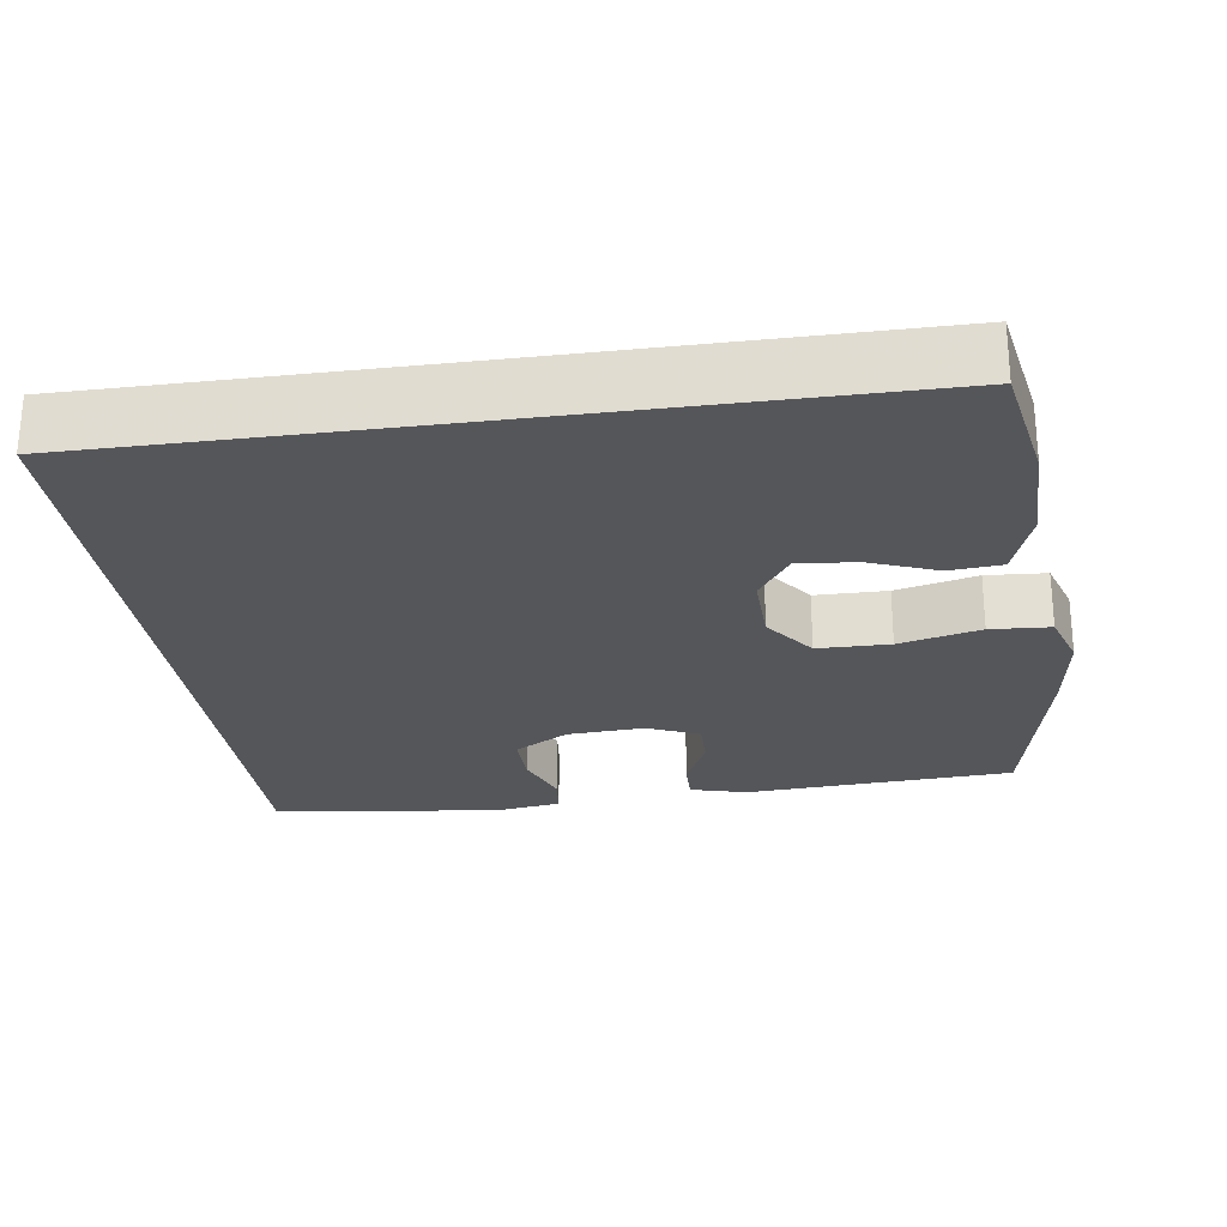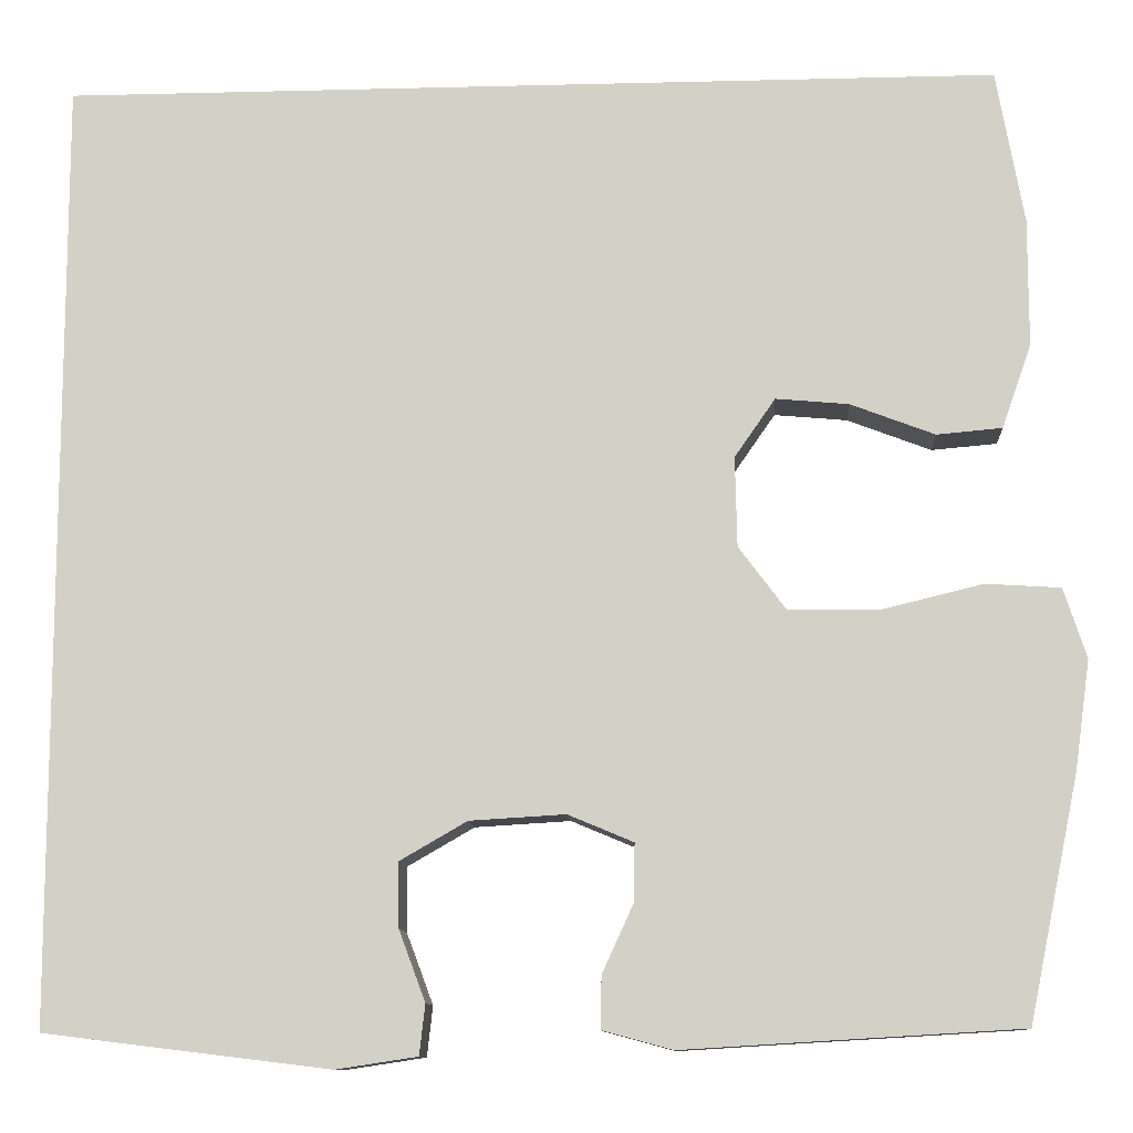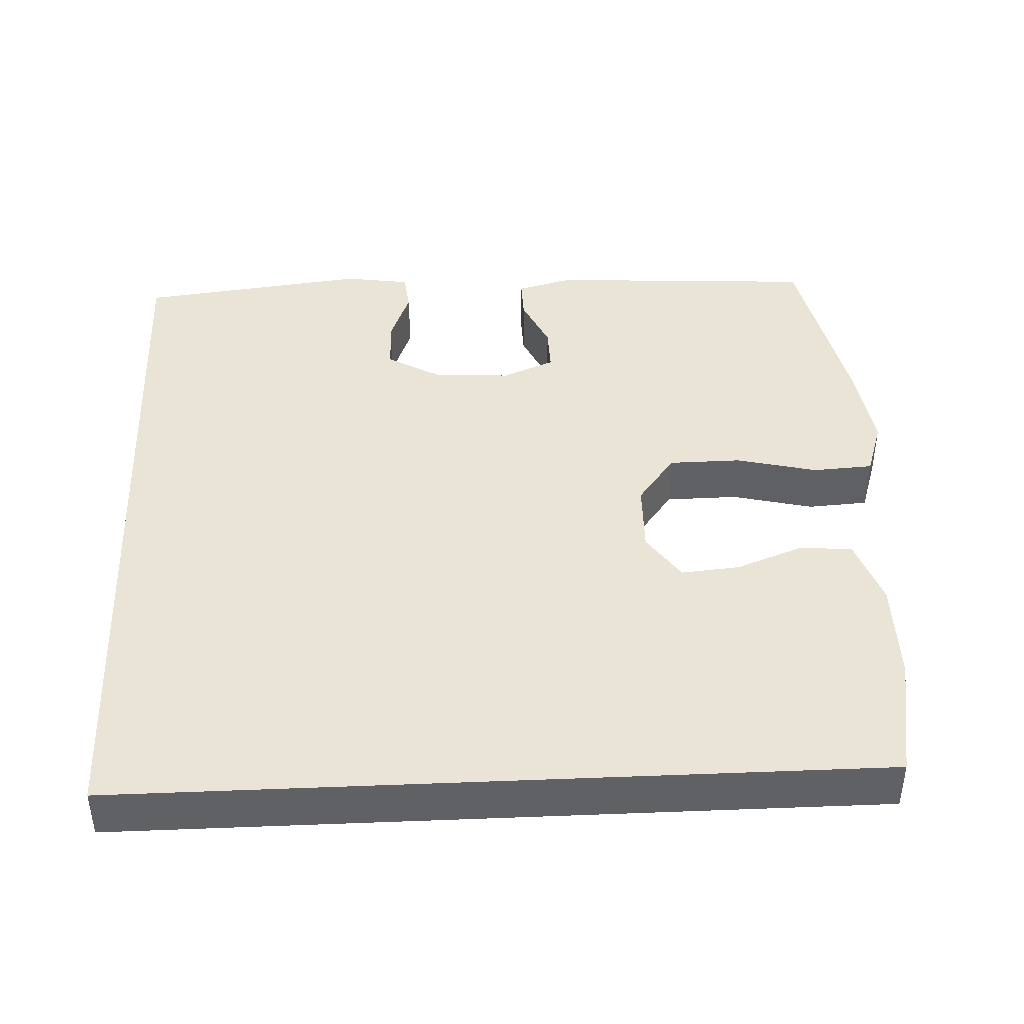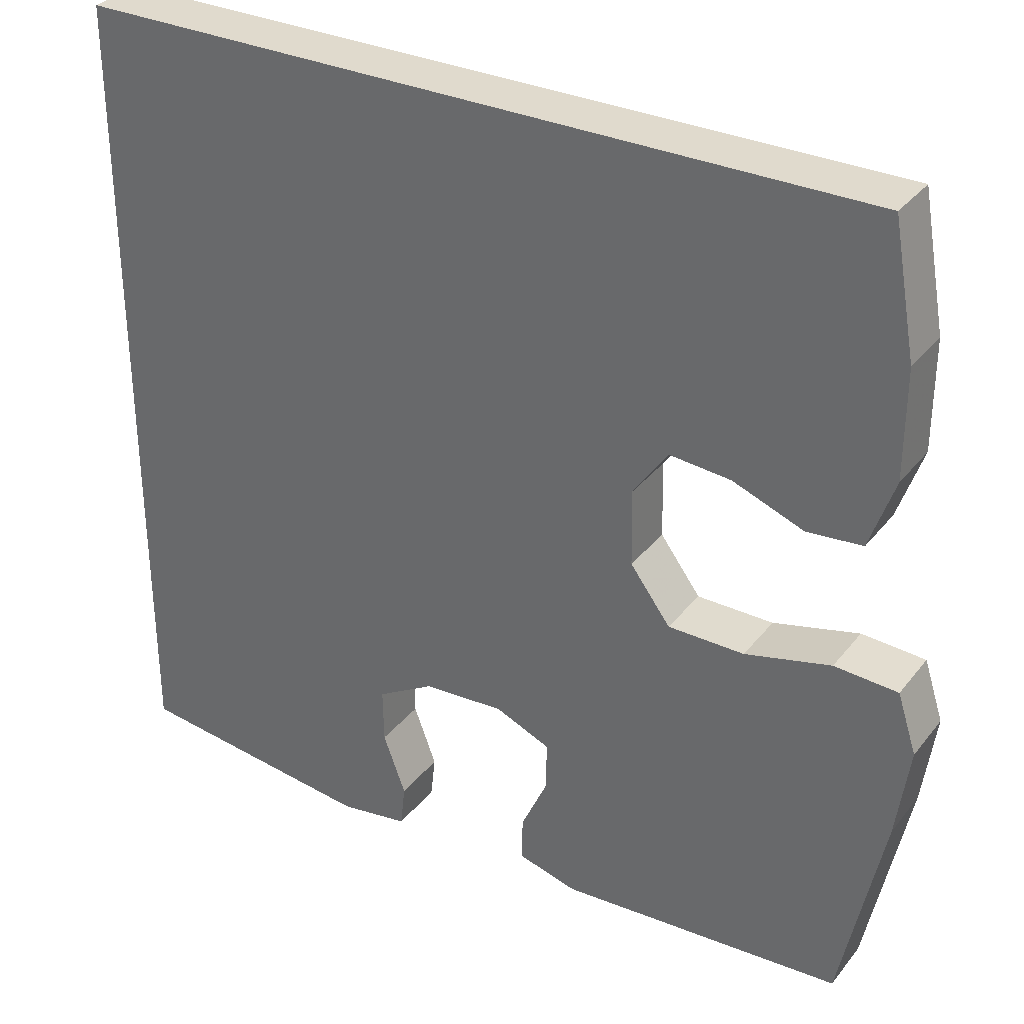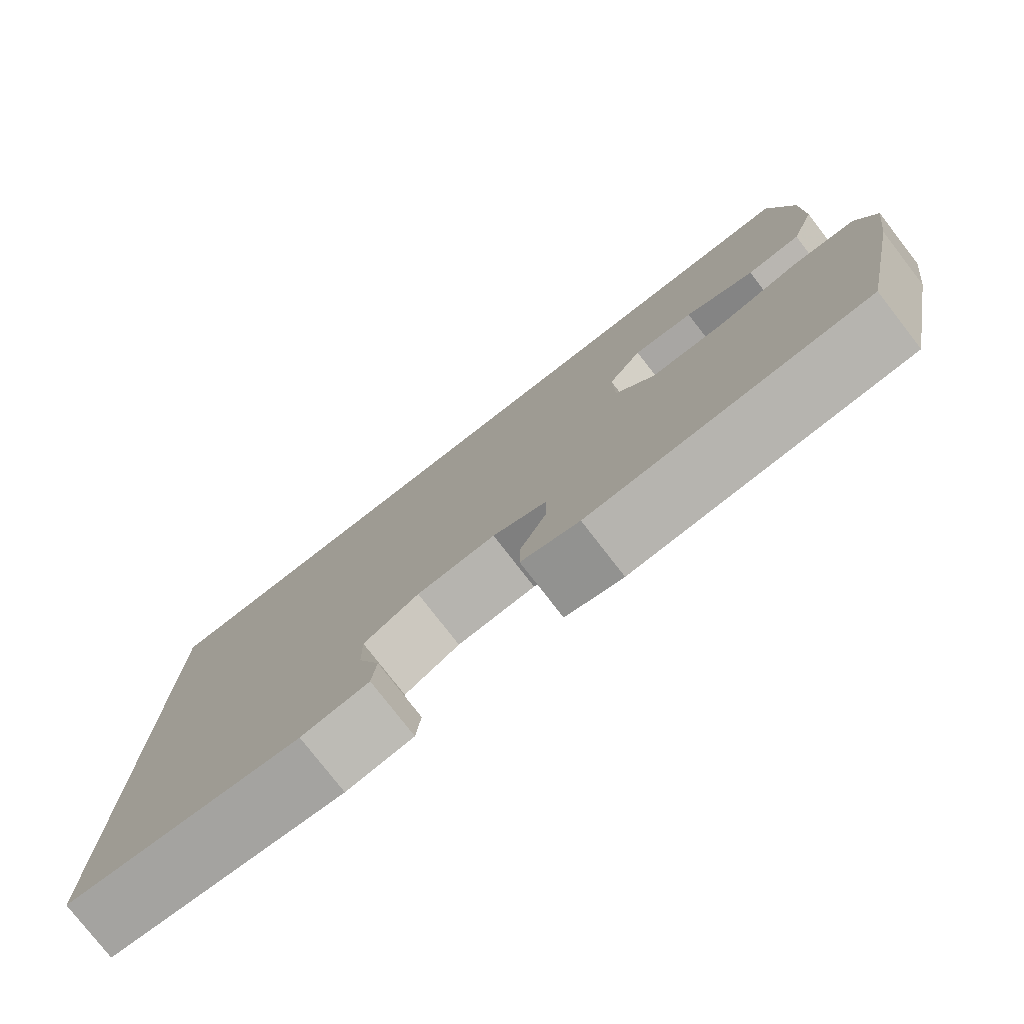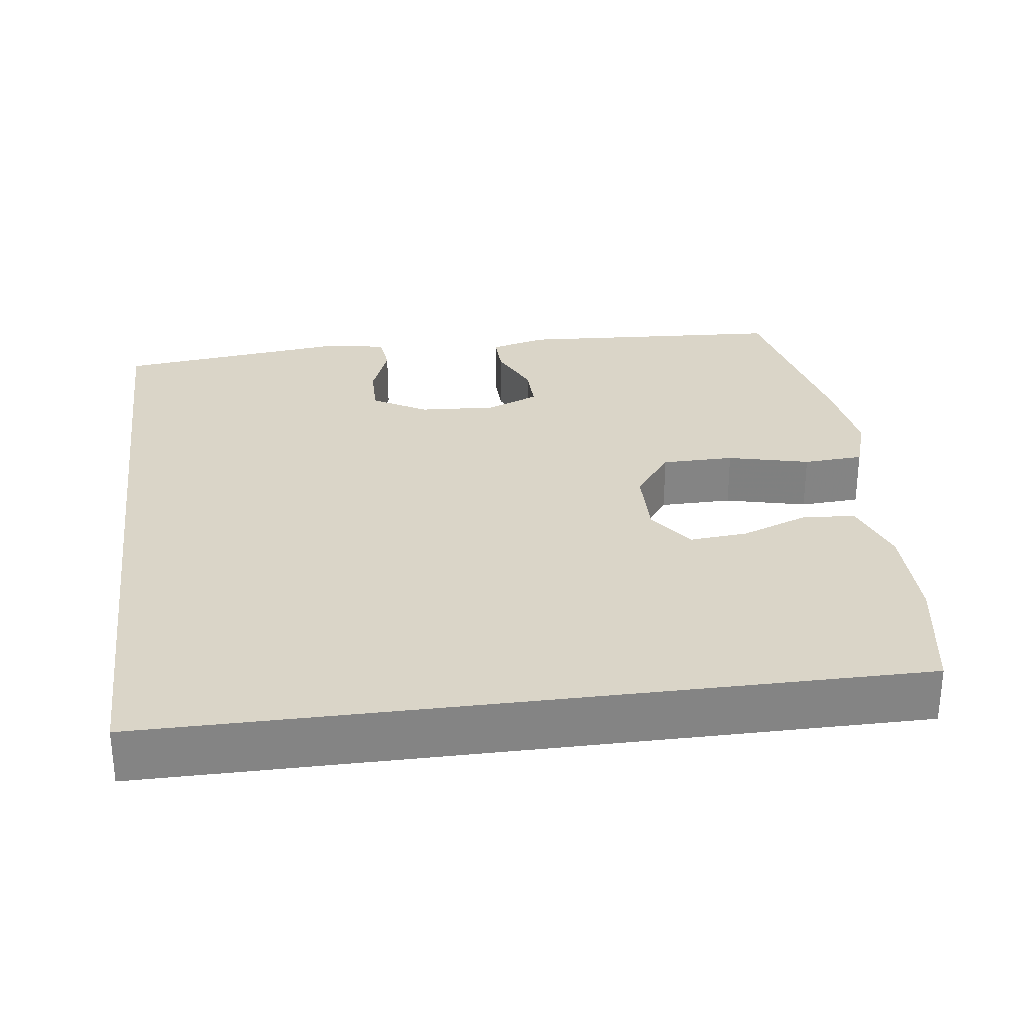
<metadata>
{"format":"obj","ext":"obj","renderer":"f3d","projection":"perspective","resolution":1024,"background":"white","views":[{"elev":-25.8,"azim":8.0,"up":"+Y"},{"elev":-10.9,"azim":3.6,"up":"+Z"},{"elev":42.4,"azim":-2.6,"up":"+Y"},{"elev":33.0,"azim":32.1,"up":"+Z"},{"elev":-78.3,"azim":37.8,"up":"+Z"},{"elev":29.1,"azim":-7.4,"up":"+Y"}]}
</metadata>
<code>
v -0.5 0.07 0.5
v 0.492 0.07 0.5
v 0.521 0.07 0.338
v 0.521 0.07 0.203
v 0.49 0.07 0.114
v 0.421 0.07 0.108
v 0.332 0.07 0.142
v 0.255 0.07 0.149
v 0.212 0.07 0.087
v 0.214 0.07 -0.008
v 0.264 0.07 -0.075
v 0.359 0.07 -0.076
v 0.466 0.07 -0.05
v 0.545 0.07 -0.055
v 0.569 0.07 -0.129
v 0.553 0.07 -0.244
v 0.5 0.07 -0.5
v 0.261 0.07 -0.514
v 0.145 0.07 -0.521
v 0.071 0.07 -0.501
v 0.072 0.07 -0.446
v 0.105 0.07 -0.374
v 0.106 0.07 -0.313
v 0.037 0.07 -0.284
v -0.064 0.07 -0.29
v -0.135 0.07 -0.331
v -0.134 0.07 -0.399
v -0.106 0.07 -0.474
v -0.112 0.07 -0.527
v -0.198 0.07 -0.54
v -0.5 0.07 -0.503
v -0.5 0 0.5
v 0.492 0 0.5
v 0.521 0 0.338
v 0.521 0 0.203
v 0.49 0 0.114
v 0.421 0 0.108
v 0.332 0 0.142
v 0.255 0 0.149
v 0.212 0 0.087
v 0.214 0 -0.008
v 0.264 0 -0.075
v 0.359 0 -0.076
v 0.466 0 -0.05
v 0.545 0 -0.055
v 0.569 0 -0.129
v 0.553 0 -0.244
v 0.5 0 -0.5
v 0.261 0 -0.514
v 0.145 0 -0.521
v 0.071 0 -0.501
v 0.072 0 -0.446
v 0.105 0 -0.374
v 0.106 0 -0.313
v 0.037 0 -0.284
v -0.064 0 -0.29
v -0.135 0 -0.331
v -0.134 0 -0.399
v -0.106 0 -0.474
v -0.112 0 -0.527
v -0.198 0 -0.54
v -0.5 0 -0.503
f 30 31 1
f 29 30 1
f 28 29 1
f 27 28 1
f 26 27 1
f 25 26 1 2
f 20 21 22
f 19 20 22
f 18 19 22
f 18 22 23
f 17 18 23
f 16 17 23
f 15 16 23
f 14 15 23
f 13 14 23
f 12 13 23
f 11 12 23 24
f 5 6 7
f 4 5 7
f 3 4 7
f 2 3 7
f 2 7 8
f 25 2 8 9
f 10 11 24 25
f 9 10 25
f 32 62 61
f 32 61 60
f 32 60 59
f 32 59 58
f 32 58 57
f 33 32 57 56
f 53 52 51
f 53 51 50
f 53 50 49
f 54 53 49
f 54 49 48
f 54 48 47
f 54 47 46
f 54 46 45
f 54 45 44
f 54 44 43
f 55 54 43 42
f 38 37 36
f 38 36 35
f 38 35 34
f 38 34 33
f 39 38 33
f 40 39 33 56
f 56 55 42 41
f 56 41 40
f 1 32 33 2
f 2 33 34 3
f 3 34 35 4
f 4 35 36 5
f 5 36 37 6
f 6 37 38 7
f 7 38 39 8
f 8 39 40 9
f 9 40 41 10
f 10 41 42 11
f 11 42 43 12
f 12 43 44 13
f 13 44 45 14
f 14 45 46 15
f 15 46 47 16
f 16 47 48 17
f 17 48 49 18
f 18 49 50 19
f 19 50 51 20
f 20 51 52 21
f 21 52 53 22
f 22 53 54 23
f 23 54 55 24
f 24 55 56 25
f 25 56 57 26
f 26 57 58 27
f 27 58 59 28
f 28 59 60 29
f 29 60 61 30
f 30 61 62 31
f 31 62 32 1

</code>
